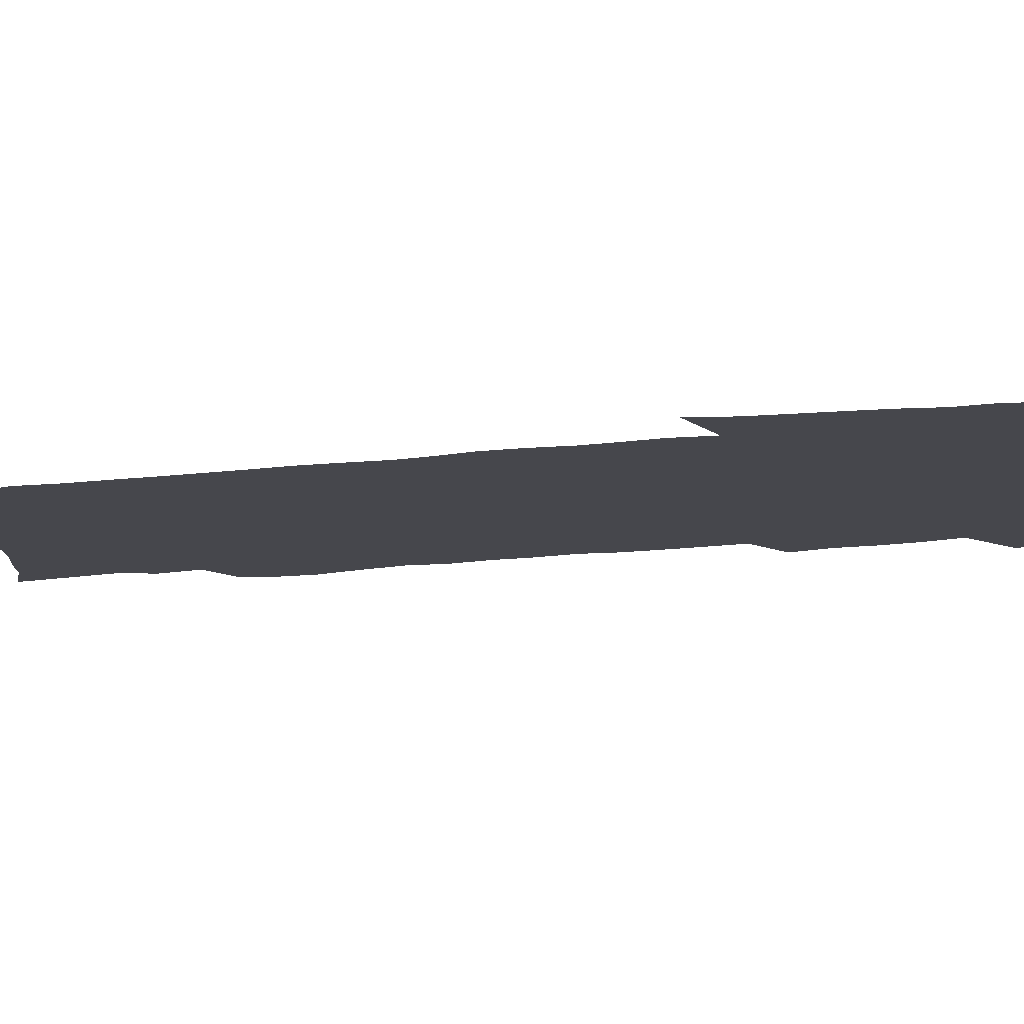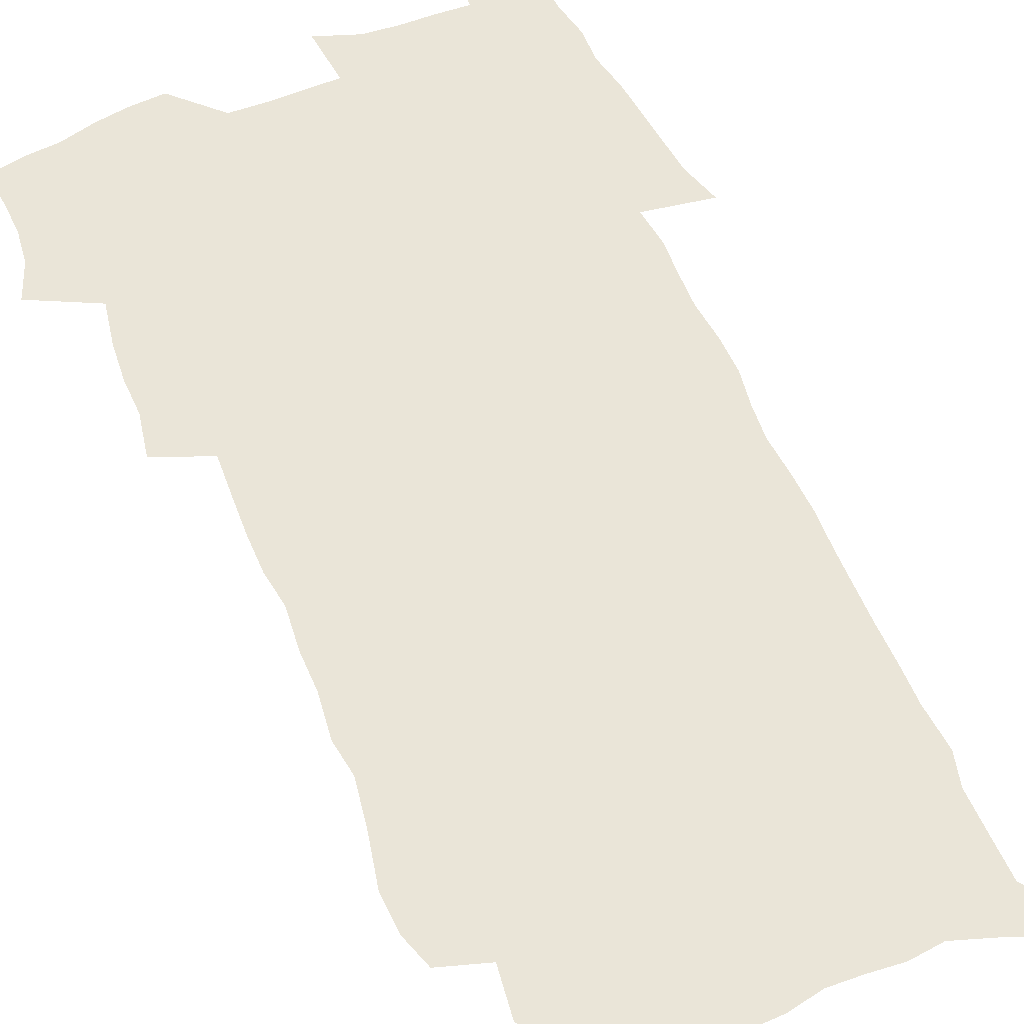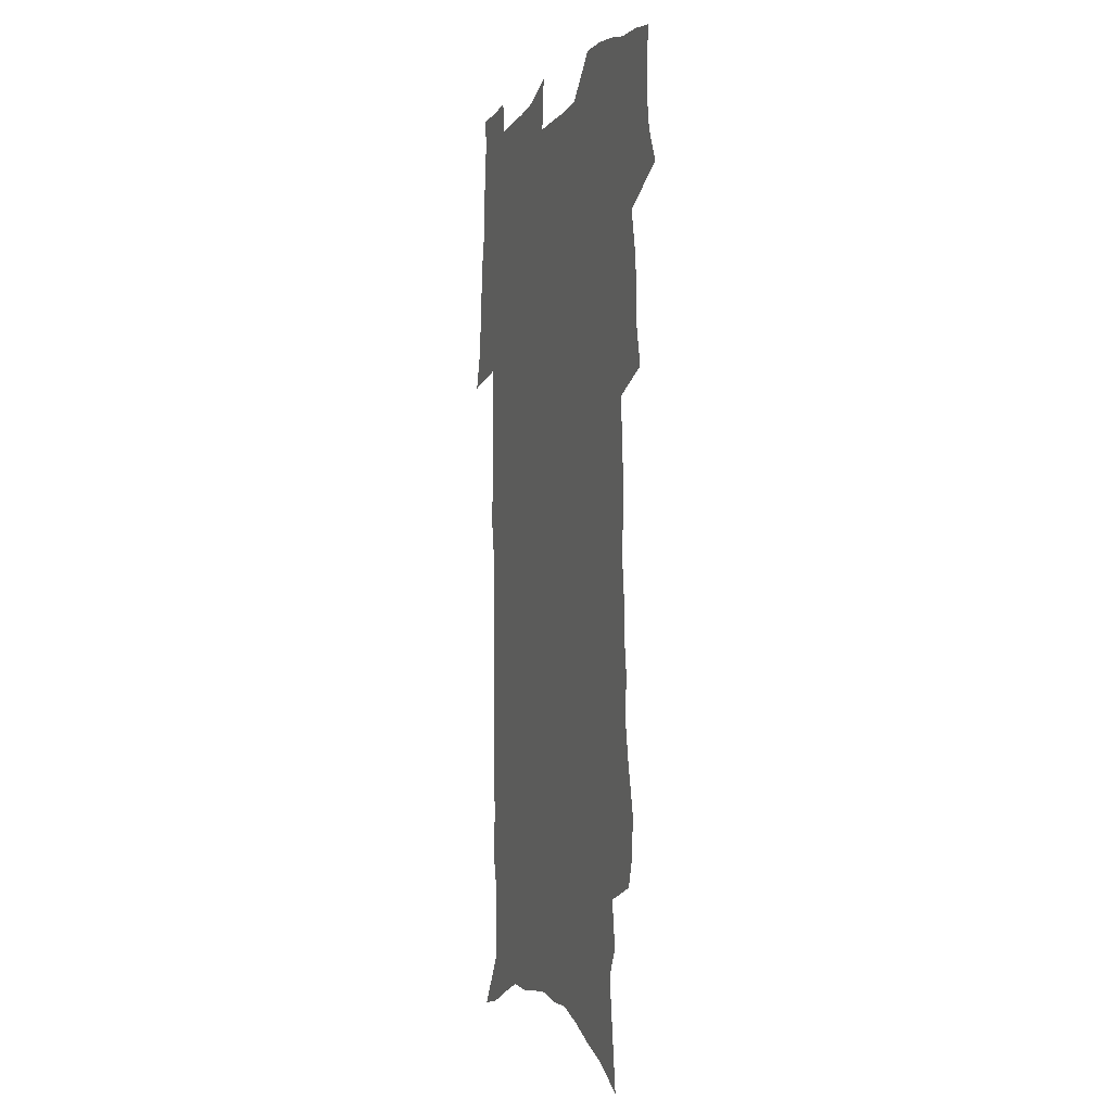
<metadata>
{"format":"obj","ext":"obj","renderer":"f3d","projection":"perspective","resolution":1024,"background":"white","views":[{"elev":-11.0,"azim":108.2,"up":"+Z"},{"elev":58.7,"azim":-24.3,"up":"+Z"},{"elev":-3.3,"azim":-109.0,"up":"+Y"}]}
</metadata>
<code>
v 475.1 519.6 0
v 481.7 534.2 0
v 483.9 548.4 0
v 483.4 562.6 0
v 482.6 576.8 0
v 492.2 440.3 0
v 496 457.9 0
v 496 472.8 0
v 497.7 488.7 0
v 501.3 505.9 0
v 501.7 519.9 0
v 500 534.2 0
v 500.1 548.3 0
v 500.5 562 0
v 496.6 579.2 0
v 506.1 231.3 0
v 502 244.7 0
v 501.5 261 0
v 506.4 281.6 0
v 510 300.9 0
v 508.2 315.4 0
v 510.8 333.7 0
v 511.1 349.7 0
v 513.2 367.5 0
v 511.4 381.9 0
v 511.7 397.8 0
v 512.8 414.2 0
v 514 430.8 0
v 512.7 445.4 0
v 514.3 461.4 0
v 512.4 475.3 0
v 515 491.4 0
v 516.2 506.3 0
v 516.5 520.4 0
v 514.1 534.9 0
v 516.5 548.9 0
v 514.3 563.8 0
v 511.3 580 0
v 521.8 146.9 0
v 524.8 168.7 0
v 528.1 193.4 0
v 522.1 205 0
v 525 224.7 0
v 526.6 243.4 0
v 529.8 262.9 0
v 530.3 279.4 0
v 529.9 294.9 0
v 530.8 311.5 0
v 530 326.5 0
v 530.5 342.6 0
v 530.5 358 0
v 531.3 374.1 0
v 531.1 389.3 0
v 530.5 404.1 0
v 530.1 418.9 0
v 531.5 435.1 0
v 530.6 449.2 0
v 531.5 464.4 0
v 530.4 478.4 0
v 532.4 493.7 0
v 531.2 507.5 0
v 531 521.5 0
v 531.4 535.6 0
v 530.6 549.8 0
v 528.3 565.5 0
v 525.1 583.2 0
v 540.6 157 0
v 537.9 170 0
v 544.1 201.4 0
v 542.9 217.1 0
v 543.2 234.1 0
v 546 253.8 0
v 546.7 270.3 0
v 546.9 286.3 0
v 547.7 302.8 0
v 546.8 317.2 0
v 546.3 332.2 0
v 549 350.6 0
v 547.7 364 0
v 547.6 379 0
v 547.6 393.9 0
v 546.8 408.2 0
v 546.6 422.9 0
v 545.8 436.9 0
v 546.4 451.9 0
v 546.8 466.5 0
v 546.9 480.7 0
v 547 494.7 0
v 546.7 508.4 0
v 547.2 522.1 0
v 546.5 535.7 0
v 546.1 549.1 0
v 542.6 566.8 0
v 539.2 585.1 0
v 554.9 162.1 0
v 557 184.8 0
v 559.3 207.4 0
v 560.4 226.3 0
v 562 244.7 0
v 562.2 260.6 0
v 561.8 275.5 0
v 562.1 291.4 0
v 561.8 306.4 0
v 561.5 321.3 0
v 561.6 336.8 0
v 561.5 351.2 0
v 562.3 367.5 0
v 562.3 382.3 0
v 561.7 396.4 0
v 562.6 412 0
v 561.9 425.7 0
v 561.6 439.8 0
v 561.4 454 0
v 561.8 468.3 0
v 562 482.2 0
v 561.7 495.7 0
v 561.5 509.2 0
v 561.2 522.6 0
v 560.9 536 0
v 559.8 550 0
v 557.3 566.5 0
v 553.9 585.5 0
v 570.2 168.5 0
v 572 189.9 0
v 574.7 214.6 0
v 575.2 231.7 0
v 575.5 247.6 0
v 575.8 263.6 0
v 576 279.5 0
v 575.6 293.9 0
v 575.4 308.8 0
v 575.7 324.7 0
v 576 340 0
v 576.3 354.9 0
v 577 371.1 0
v 576.4 384.9 0
v 575.4 398.1 0
v 575.9 413.1 0
v 575.4 426.6 0
v 576.1 442.1 0
v 575.8 455.6 0
v 575.6 469.2 0
v 575.5 482.8 0
v 575.3 496.2 0
v 575.4 509.7 0
v 575.4 523 0
v 575.1 536.2 0
v 573.7 550.8 0
v 571.5 567.5 0
v 585 173.4 0
v 585.2 187.9 0
v 587.5 214.9 0
v 588.6 234.7 0
v 589 251 0
v 588.7 264.5 0
v 589.1 281.4 0
v 588.9 295.8 0
v 588.9 311.1 0
v 589.4 327.4 0
v 589.3 341.5 0
v 589.1 354.3 0
v 589.9 372.5 0
v 590.2 387.2 0
v 589.4 400.3 0
v 589.3 414.1 0
v 588.4 427 0
v 589.3 442.7 0
v 589.4 456.5 0
v 589.2 470 0
v 589.2 483.5 0
v 589.2 496.9 0
v 589.3 510.3 0
v 588.9 523.4 0
v 588.6 536.6 0
v 587.8 550.9 0
v 586.5 566.4 0
v 598.6 173.4 0
v 599.7 194.5 0
v 600.7 216.1 0
v 601.4 235.9 0
v 601.6 251.6 0
v 601.4 265.1 0
v 602 282.6 0
v 602 297 0
v 602.1 312.9 0
v 602.2 327.2 0
v 602.3 341.6 0
v 602.7 357 0
v 602.7 371.7 0
v 602.8 388 0
v 602.8 401.4 0
v 602.6 415.2 0
v 602.4 428.9 0
v 602.6 442.8 0
v 602.8 457.3 0
v 602.9 470.8 0
v 602.7 483.9 0
v 602.8 497.5 0
v 602.8 510.7 0
v 602.5 523.8 0
v 602 537.5 0
v 601.7 551.1 0
v 600.8 566.2 0
v 612.6 175.8 0
v 613.3 197.8 0
v 613.7 215.3 0
v 614.1 235.2 0
v 614.3 252.2 0
v 614.5 267.1 0
v 615 281.7 0
v 615 298.2 0
v 615 313.1 0
v 615 328.4 0
v 615.2 340.6 0
v 615.8 358.8 0
v 615.7 373 0
v 615.9 386.7 0
v 615.8 401.7 0
v 615.8 415.2 0
v 615.8 429.7 0
v 615.9 442.9 0
v 615.8 457.7 0
v 616 470.8 0
v 616 484 0
v 616 497.4 0
v 616 510.8 0
v 615.9 523.9 0
v 615.9 537.1 0
v 615.5 551.2 0
v 615.1 565.8 0
v 613.1 588.6 0
v 626.2 174.8 0
v 626.6 197.7 0
v 626.8 217.2 0
v 627 233.9 0
v 627.3 250 0
v 627.4 265.4 0
v 628.4 279.5 0
v 627.8 298.5 0
v 627.9 313.3 0
v 628.2 327.5 0
v 628.6 343.9 0
v 628.6 358.9 0
v 628.7 372.9 0
v 628.9 386.8 0
v 628.8 401.4 0
v 628.9 415.3 0
v 629.2 428.9 0
v 629.2 443.1 0
v 629.2 457 0
v 629.2 470.7 0
v 629.2 484 0
v 629.7 497.1 0
v 629.2 510.9 0
v 629.5 524 0
v 629.4 537.4 0
v 629.4 551.1 0
v 629.3 566.4 0
v 630.3 581.9 0
v 640 173.1 0
v 640.2 194.7 0
v 639.8 215.8 0
v 639.9 233.2 0
v 640.8 247.4 0
v 641.7 261 0
v 641.4 279.2 0
v 641.4 295.3 0
v 641 311.7 0
v 641.8 325.3 0
v 641.4 342.8 0
v 641.6 357.4 0
v 641.7 372 0
v 642.1 385.8 0
v 642.5 399.8 0
v 642.5 414.2 0
v 642.5 428.5 0
v 642.8 442.2 0
v 642.9 456.1 0
v 642.8 470 0
v 643.2 483.5 0
v 643.1 497.1 0
v 643.5 510.4 0
v 643 524.2 0
v 643 537.5 0
v 643.3 551.3 0
v 643.7 566.5 0
v 644.9 580.2 0
v 653.7 174.3 0
v 654.1 192 0
v 653.4 212.6 0
v 653.5 229.6 0
v 654.3 245 0
v 654.4 261.8 0
v 655.5 276 0
v 654.9 293.3 0
v 655.3 308.3 0
v 654.8 324.9 0
v 655.7 339.2 0
v 656 354 0
v 655.7 369.3 0
v 655.5 384.4 0
v 656.5 398.1 0
v 656.5 412.6 0
v 656.5 427 0
v 656.7 441.1 0
v 656.8 455.1 0
v 657.1 468.9 0
v 657.3 482.8 0
v 656.6 496.9 0
v 657.1 510.3 0
v 657 523.9 0
v 657.2 537.5 0
v 657.3 551.2 0
v 657.9 565.3 0
v 658.9 579.6 0
v 668.5 168.9 0
v 669.7 184.9 0
v 668.7 205.5 0
v 668.6 223.5 0
v 669.4 239.6 0
v 669.6 256.1 0
v 669.9 272 0
v 669.5 288.8 0
v 669.8 304.5 0
v 669.1 321 0
v 669.7 336 0
v 670.2 350.9 0
v 670 366.3 0
v 671.1 380.4 0
v 673.1 393.9 0
v 671.7 409.8 0
v 672.3 424 0
v 671.6 439 0
v 672.4 452.9 0
v 672.4 467.3 0
v 672.7 481.4 0
v 672.3 495.7 0
v 671.2 509.9 0
v 672.1 523.5 0
v 670.7 537.7 0
v 671.1 550.8 0
v 671.7 564 0
v 672.8 578.4 0
v 674.1 592.3 0
v 684.1 162.5 0
v 683.5 182.8 0
v 683.5 200.4 0
v 683.7 217.7 0
v 687.2 231 0
v 686 249.3 0
v 686.4 265.2 0
v 686.4 281.6 0
v 686.9 297.3 0
v 687.4 313 0
v 688.2 328.2 0
v 687.8 344.3 0
v 686.7 360.9 0
v 688.1 375.2 0
v 690.5 389.1 0
v 690.4 404.4 0
v 689 420.5 0
v 689.6 435 0
v 690.7 449.3 0
v 689 464.9 0
v 690.2 479.1 0
v 691.2 493.2 0
v 688.4 508.4 0
v 688.5 522.4 0
v 686.5 536.8 0
v 685.6 550.5 0
v 685.3 563.7 0
v 686.7 577.2 0
v 688 591 0
v 698.4 159.7 0
v 716.6 459.6 0
v 711.8 476 0
v 710.4 491 0
v 709.1 505.8 0
v 707.7 520.3 0
v 704.8 535.3 0
v 705.4 549.2 0
v 702.7 563.5 0
v 702.1 577.2 0
v 702.5 590.7 0
f 10 11 1
f 1 11 2
f 11 12 2
f 2 12 3
f 12 13 3
f 3 13 4
f 13 14 4
f 4 14 5
f 14 15 5
f 28 29 6
f 6 29 7
f 29 30 7
f 7 30 8
f 30 31 8
f 8 31 9
f 31 32 9
f 9 32 10
f 32 33 10
f 10 33 11
f 33 34 11
f 11 34 12
f 34 35 12
f 12 35 13
f 35 36 13
f 13 36 14
f 36 37 14
f 14 37 15
f 37 38 15
f 43 44 16
f 16 44 17
f 44 45 17
f 17 45 18
f 45 46 18
f 18 46 19
f 46 47 19
f 19 47 20
f 47 48 20
f 20 48 21
f 48 49 21
f 21 49 22
f 49 50 22
f 22 50 23
f 50 51 23
f 23 51 24
f 51 52 24
f 24 52 25
f 52 53 25
f 25 53 26
f 53 54 26
f 26 54 27
f 54 55 27
f 27 55 28
f 55 56 28
f 28 56 29
f 56 57 29
f 29 57 30
f 57 58 30
f 30 58 31
f 58 59 31
f 31 59 32
f 59 60 32
f 32 60 33
f 60 61 33
f 33 61 34
f 61 62 34
f 34 62 35
f 62 63 35
f 35 63 36
f 63 64 36
f 36 64 37
f 64 65 37
f 37 65 38
f 65 66 38
f 39 67 40
f 67 68 40
f 40 68 41
f 68 69 41
f 41 69 42
f 69 70 42
f 42 70 43
f 70 71 43
f 43 71 44
f 71 72 44
f 44 72 45
f 72 73 45
f 45 73 46
f 73 74 46
f 46 74 47
f 74 75 47
f 47 75 48
f 75 76 48
f 48 76 49
f 76 77 49
f 49 77 50
f 77 78 50
f 50 78 51
f 78 79 51
f 51 79 52
f 79 80 52
f 52 80 53
f 80 81 53
f 53 81 54
f 81 82 54
f 54 82 55
f 82 83 55
f 55 83 56
f 83 84 56
f 56 84 57
f 84 85 57
f 57 85 58
f 85 86 58
f 58 86 59
f 86 87 59
f 59 87 60
f 87 88 60
f 60 88 61
f 88 89 61
f 61 89 62
f 89 90 62
f 62 90 63
f 90 91 63
f 63 91 64
f 91 92 64
f 64 92 65
f 92 93 65
f 65 93 66
f 93 94 66
f 67 95 68
f 95 96 68
f 68 96 69
f 96 97 69
f 69 97 70
f 97 98 70
f 70 98 71
f 98 99 71
f 71 99 72
f 99 100 72
f 72 100 73
f 100 101 73
f 73 101 74
f 101 102 74
f 74 102 75
f 102 103 75
f 75 103 76
f 103 104 76
f 76 104 77
f 104 105 77
f 77 105 78
f 105 106 78
f 78 106 79
f 106 107 79
f 79 107 80
f 107 108 80
f 80 108 81
f 108 109 81
f 81 109 82
f 109 110 82
f 82 110 83
f 110 111 83
f 83 111 84
f 111 112 84
f 84 112 85
f 112 113 85
f 85 113 86
f 113 114 86
f 86 114 87
f 114 115 87
f 87 115 88
f 115 116 88
f 88 116 89
f 116 117 89
f 89 117 90
f 117 118 90
f 90 118 91
f 118 119 91
f 91 119 92
f 119 120 92
f 92 120 93
f 120 121 93
f 93 121 94
f 121 122 94
f 95 123 96
f 123 124 96
f 96 124 97
f 124 125 97
f 97 125 98
f 125 126 98
f 98 126 99
f 126 127 99
f 99 127 100
f 127 128 100
f 100 128 101
f 128 129 101
f 101 129 102
f 129 130 102
f 102 130 103
f 130 131 103
f 103 131 104
f 131 132 104
f 104 132 105
f 132 133 105
f 105 133 106
f 133 134 106
f 106 134 107
f 134 135 107
f 107 135 108
f 135 136 108
f 108 136 109
f 136 137 109
f 109 137 110
f 137 138 110
f 110 138 111
f 138 139 111
f 111 139 112
f 139 140 112
f 112 140 113
f 140 141 113
f 113 141 114
f 141 142 114
f 114 142 115
f 142 143 115
f 115 143 116
f 143 144 116
f 116 144 117
f 144 145 117
f 117 145 118
f 145 146 118
f 118 146 119
f 146 147 119
f 119 147 120
f 147 148 120
f 120 148 121
f 148 149 121
f 121 149 122
f 123 150 124
f 150 151 124
f 124 151 125
f 151 152 125
f 125 152 126
f 152 153 126
f 126 153 127
f 153 154 127
f 127 154 128
f 154 155 128
f 128 155 129
f 155 156 129
f 129 156 130
f 156 157 130
f 130 157 131
f 157 158 131
f 131 158 132
f 158 159 132
f 132 159 133
f 159 160 133
f 133 160 134
f 160 161 134
f 134 161 135
f 161 162 135
f 135 162 136
f 162 163 136
f 136 163 137
f 163 164 137
f 137 164 138
f 164 165 138
f 138 165 139
f 165 166 139
f 139 166 140
f 166 167 140
f 140 167 141
f 167 168 141
f 141 168 142
f 168 169 142
f 142 169 143
f 169 170 143
f 143 170 144
f 170 171 144
f 144 171 145
f 171 172 145
f 145 172 146
f 172 173 146
f 146 173 147
f 173 174 147
f 147 174 148
f 174 175 148
f 148 175 149
f 175 176 149
f 150 177 151
f 177 178 151
f 151 178 152
f 178 179 152
f 152 179 153
f 179 180 153
f 153 180 154
f 180 181 154
f 154 181 155
f 181 182 155
f 155 182 156
f 182 183 156
f 156 183 157
f 183 184 157
f 157 184 158
f 184 185 158
f 158 185 159
f 185 186 159
f 159 186 160
f 186 187 160
f 160 187 161
f 187 188 161
f 161 188 162
f 188 189 162
f 162 189 163
f 189 190 163
f 163 190 164
f 190 191 164
f 164 191 165
f 191 192 165
f 165 192 166
f 192 193 166
f 166 193 167
f 193 194 167
f 167 194 168
f 194 195 168
f 168 195 169
f 195 196 169
f 169 196 170
f 196 197 170
f 170 197 171
f 197 198 171
f 171 198 172
f 198 199 172
f 172 199 173
f 199 200 173
f 173 200 174
f 200 201 174
f 174 201 175
f 201 202 175
f 175 202 176
f 202 203 176
f 177 204 178
f 204 205 178
f 178 205 179
f 205 206 179
f 179 206 180
f 206 207 180
f 180 207 181
f 207 208 181
f 181 208 182
f 208 209 182
f 182 209 183
f 209 210 183
f 183 210 184
f 210 211 184
f 184 211 185
f 211 212 185
f 185 212 186
f 212 213 186
f 186 213 187
f 213 214 187
f 187 214 188
f 214 215 188
f 188 215 189
f 215 216 189
f 189 216 190
f 216 217 190
f 190 217 191
f 217 218 191
f 191 218 192
f 218 219 192
f 192 219 193
f 219 220 193
f 193 220 194
f 220 221 194
f 194 221 195
f 221 222 195
f 195 222 196
f 222 223 196
f 196 223 197
f 223 224 197
f 197 224 198
f 224 225 198
f 198 225 199
f 225 226 199
f 199 226 200
f 226 227 200
f 200 227 201
f 227 228 201
f 201 228 202
f 228 229 202
f 202 229 203
f 229 230 203
f 204 232 205
f 232 233 205
f 205 233 206
f 233 234 206
f 206 234 207
f 234 235 207
f 207 235 208
f 235 236 208
f 208 236 209
f 236 237 209
f 209 237 210
f 237 238 210
f 210 238 211
f 238 239 211
f 211 239 212
f 239 240 212
f 212 240 213
f 240 241 213
f 213 241 214
f 241 242 214
f 214 242 215
f 242 243 215
f 215 243 216
f 243 244 216
f 216 244 217
f 244 245 217
f 217 245 218
f 245 246 218
f 218 246 219
f 246 247 219
f 219 247 220
f 247 248 220
f 220 248 221
f 248 249 221
f 221 249 222
f 249 250 222
f 222 250 223
f 250 251 223
f 223 251 224
f 251 252 224
f 224 252 225
f 252 253 225
f 225 253 226
f 253 254 226
f 226 254 227
f 254 255 227
f 227 255 228
f 255 256 228
f 228 256 229
f 256 257 229
f 229 257 230
f 257 258 230
f 230 258 231
f 258 259 231
f 232 260 233
f 260 261 233
f 233 261 234
f 261 262 234
f 234 262 235
f 262 263 235
f 235 263 236
f 263 264 236
f 236 264 237
f 264 265 237
f 237 265 238
f 265 266 238
f 238 266 239
f 266 267 239
f 239 267 240
f 267 268 240
f 240 268 241
f 268 269 241
f 241 269 242
f 269 270 242
f 242 270 243
f 270 271 243
f 243 271 244
f 271 272 244
f 244 272 245
f 272 273 245
f 245 273 246
f 273 274 246
f 246 274 247
f 274 275 247
f 247 275 248
f 275 276 248
f 248 276 249
f 276 277 249
f 249 277 250
f 277 278 250
f 250 278 251
f 278 279 251
f 251 279 252
f 279 280 252
f 252 280 253
f 280 281 253
f 253 281 254
f 281 282 254
f 254 282 255
f 282 283 255
f 255 283 256
f 283 284 256
f 256 284 257
f 284 285 257
f 257 285 258
f 285 286 258
f 258 286 259
f 286 287 259
f 260 288 261
f 288 289 261
f 261 289 262
f 289 290 262
f 262 290 263
f 290 291 263
f 263 291 264
f 291 292 264
f 264 292 265
f 292 293 265
f 265 293 266
f 293 294 266
f 266 294 267
f 294 295 267
f 267 295 268
f 295 296 268
f 268 296 269
f 296 297 269
f 269 297 270
f 297 298 270
f 270 298 271
f 298 299 271
f 271 299 272
f 299 300 272
f 272 300 273
f 300 301 273
f 273 301 274
f 301 302 274
f 274 302 275
f 302 303 275
f 275 303 276
f 303 304 276
f 276 304 277
f 304 305 277
f 277 305 278
f 305 306 278
f 278 306 279
f 306 307 279
f 279 307 280
f 307 308 280
f 280 308 281
f 308 309 281
f 281 309 282
f 309 310 282
f 282 310 283
f 310 311 283
f 283 311 284
f 311 312 284
f 284 312 285
f 312 313 285
f 285 313 286
f 313 314 286
f 286 314 287
f 314 315 287
f 288 316 289
f 316 317 289
f 289 317 290
f 317 318 290
f 290 318 291
f 318 319 291
f 291 319 292
f 319 320 292
f 292 320 293
f 320 321 293
f 293 321 294
f 321 322 294
f 294 322 295
f 322 323 295
f 295 323 296
f 323 324 296
f 296 324 297
f 324 325 297
f 297 325 298
f 325 326 298
f 298 326 299
f 326 327 299
f 299 327 300
f 327 328 300
f 300 328 301
f 328 329 301
f 301 329 302
f 329 330 302
f 302 330 303
f 330 331 303
f 303 331 304
f 331 332 304
f 304 332 305
f 332 333 305
f 305 333 306
f 333 334 306
f 306 334 307
f 334 335 307
f 307 335 308
f 335 336 308
f 308 336 309
f 336 337 309
f 309 337 310
f 337 338 310
f 310 338 311
f 338 339 311
f 311 339 312
f 339 340 312
f 312 340 313
f 340 341 313
f 313 341 314
f 341 342 314
f 314 342 315
f 342 343 315
f 316 345 317
f 345 346 317
f 317 346 318
f 346 347 318
f 318 347 319
f 347 348 319
f 319 348 320
f 348 349 320
f 320 349 321
f 349 350 321
f 321 350 322
f 350 351 322
f 322 351 323
f 351 352 323
f 323 352 324
f 352 353 324
f 324 353 325
f 353 354 325
f 325 354 326
f 354 355 326
f 326 355 327
f 355 356 327
f 327 356 328
f 356 357 328
f 328 357 329
f 357 358 329
f 329 358 330
f 358 359 330
f 330 359 331
f 359 360 331
f 331 360 332
f 360 361 332
f 332 361 333
f 361 362 333
f 333 362 334
f 362 363 334
f 334 363 335
f 363 364 335
f 335 364 336
f 364 365 336
f 336 365 337
f 365 366 337
f 337 366 338
f 366 367 338
f 338 367 339
f 367 368 339
f 339 368 340
f 368 369 340
f 340 369 341
f 369 370 341
f 341 370 342
f 370 371 342
f 342 371 343
f 371 372 343
f 343 372 344
f 372 373 344
f 345 374 346
f 364 375 365
f 375 376 365
f 365 376 366
f 376 377 366
f 366 377 367
f 377 378 367
f 367 378 368
f 378 379 368
f 368 379 369
f 379 380 369
f 369 380 370
f 380 381 370
f 370 381 371
f 381 382 371
f 371 382 372
f 382 383 372
f 372 383 373
f 383 384 373

</code>
